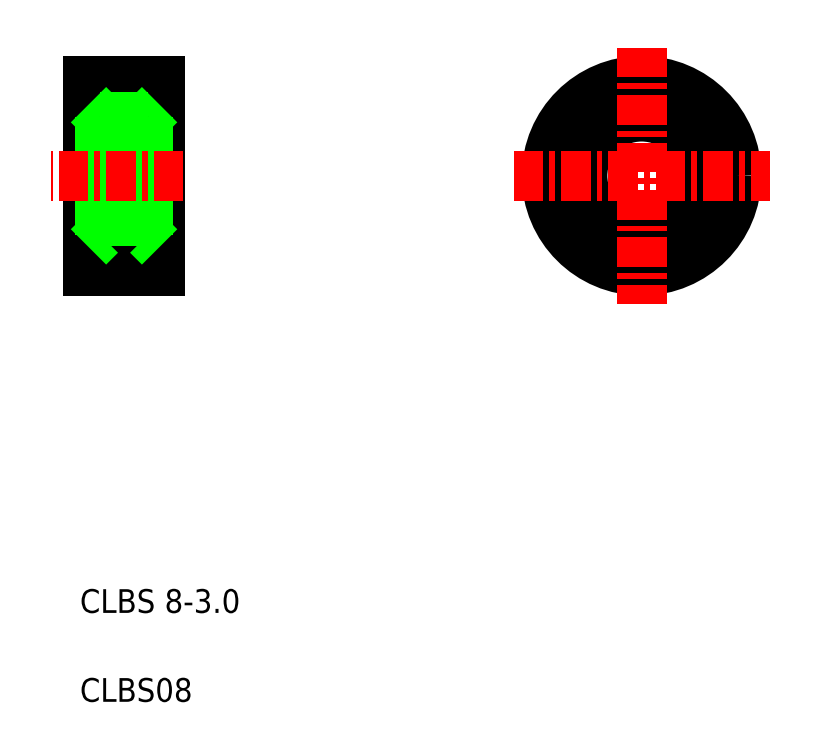
<metadata>
{"format":"dxf","ext":"dxf","renderer":"ezdxf+matplotlib","layout":"modelspace","background":"white","min_lineweight":24,"dpi":150}
</metadata>
<code>
0
SECTION
2
ENTITIES
0
LINE
8
0
10
140.7
20
114.9
30
0
11
140.7
21
106.9
31
0
0
LINE
8
0
10
137.7
20
114.9
30
0
11
137.7
21
106.9
31
0
0
LINE
8
0
10
140.2
20
113.4
30
0
11
140.2
21
108.4
31
0
0
LINE
8
0
10
138.2
20
113.4
30
0
11
138.2
21
108.4
31
0
0
TEXT
8
0
10
137.4
20
92.46
30
0
40
1
1
CLBS 8-3
0
TEXT
8
0
10
137.4
20
88.71
30
0
40
1
1
CLBS08
0
LINE
8
0
10
140.2
20
108.4
30
0
11
138.2
21
108.4
31
0
0
LINE
8
0
10
140.7
20
106.9
30
0
11
137.7
21
106.9
31
0
0
LINE
8
CENTER
10
141.7
20
110.9
30
0
11
136.2
21
110.9
31
0
0
LINE
8
0
10
138.2
20
108.4
30
0
11
137.7
21
107.9
31
0
0
LINE
8
0
10
140.2
20
108.4
30
0
11
140.7
21
107.9
31
0
0
LINE
8
0
10
140.7
20
114.9
30
0
11
137.7
21
114.9
31
0
0
LINE
8
0
10
140.2
20
113.4
30
0
11
138.2
21
113.4
31
0
0
LINE
8
0
10
138.2
20
113.4
30
0
11
137.7
21
113.9
31
0
0
LINE
8
0
10
139.2
20
114.9
30
0
11
139.2
21
114.9
31
0
0
LINE
8
0
10
140.2
20
113.4
30
0
11
140.7
21
113.9
31
0
0
LINE
8
0
10
140
20
114.9
30
0
11
140
21
114.9
31
0
0
CIRCLE
8
0
10
161.1
20
110.9
30
0
40
2.5
0
CIRCLE
8
0
10
161.1
20
110.9
30
0
40
3
0
CIRCLE
8
0
10
161.1
20
110.9
30
0
40
4
0
LINE
8
CENTER
10
161.1
20
116.3
30
0
11
161.1
21
105.5
31
0
0
LINE
8
CENTER
10
155.7
20
110.9
30
0
11
166.5
21
110.9
31
0
0
ENDSEC
0
EOF

</code>
